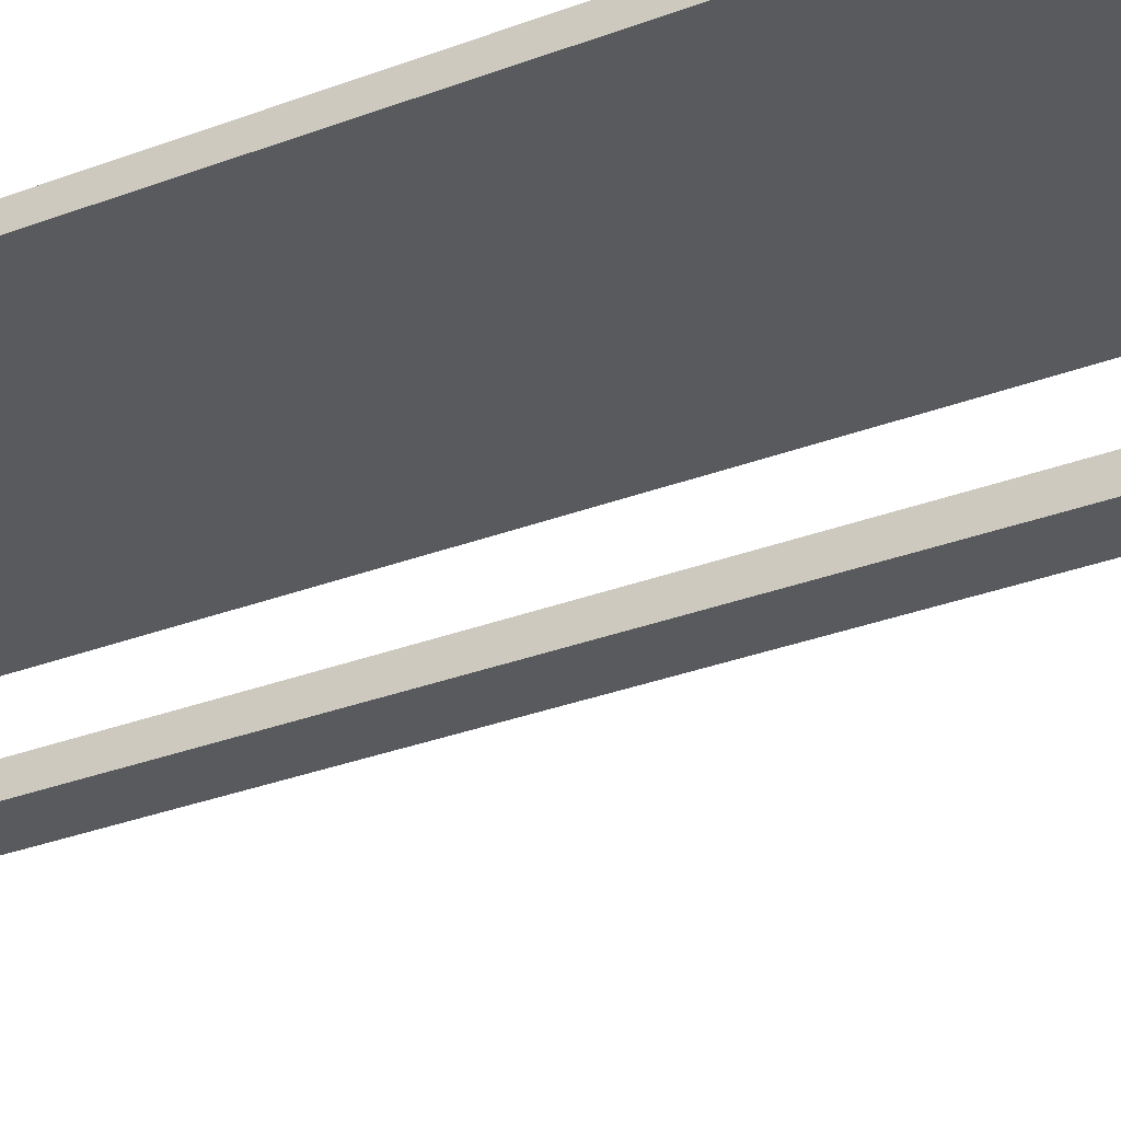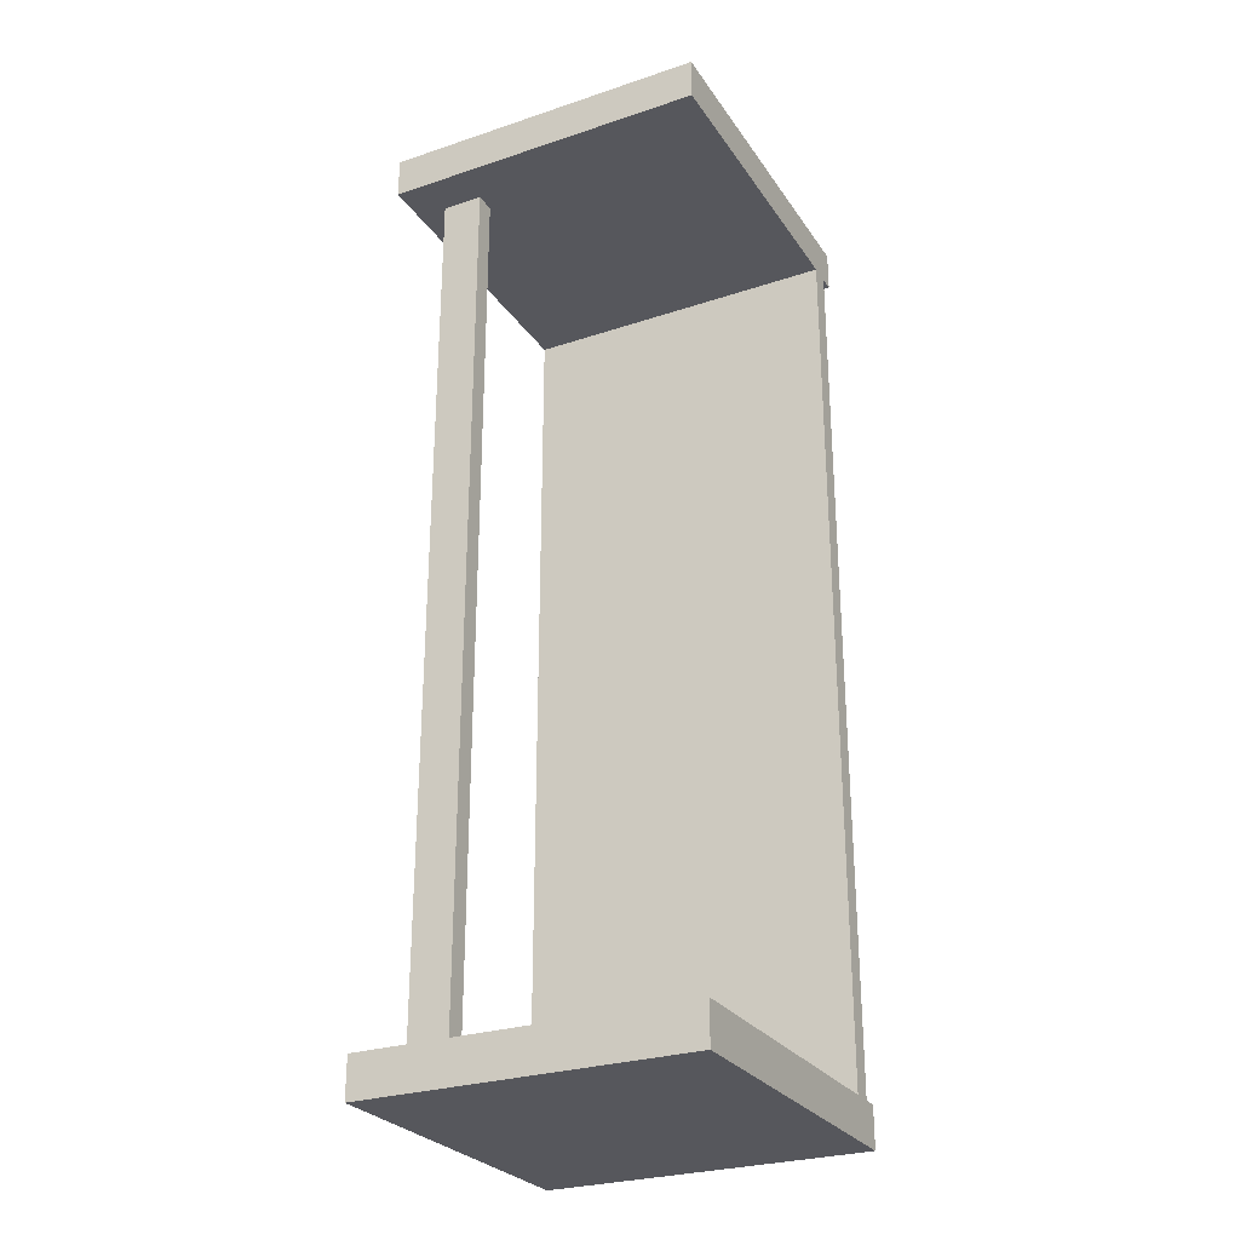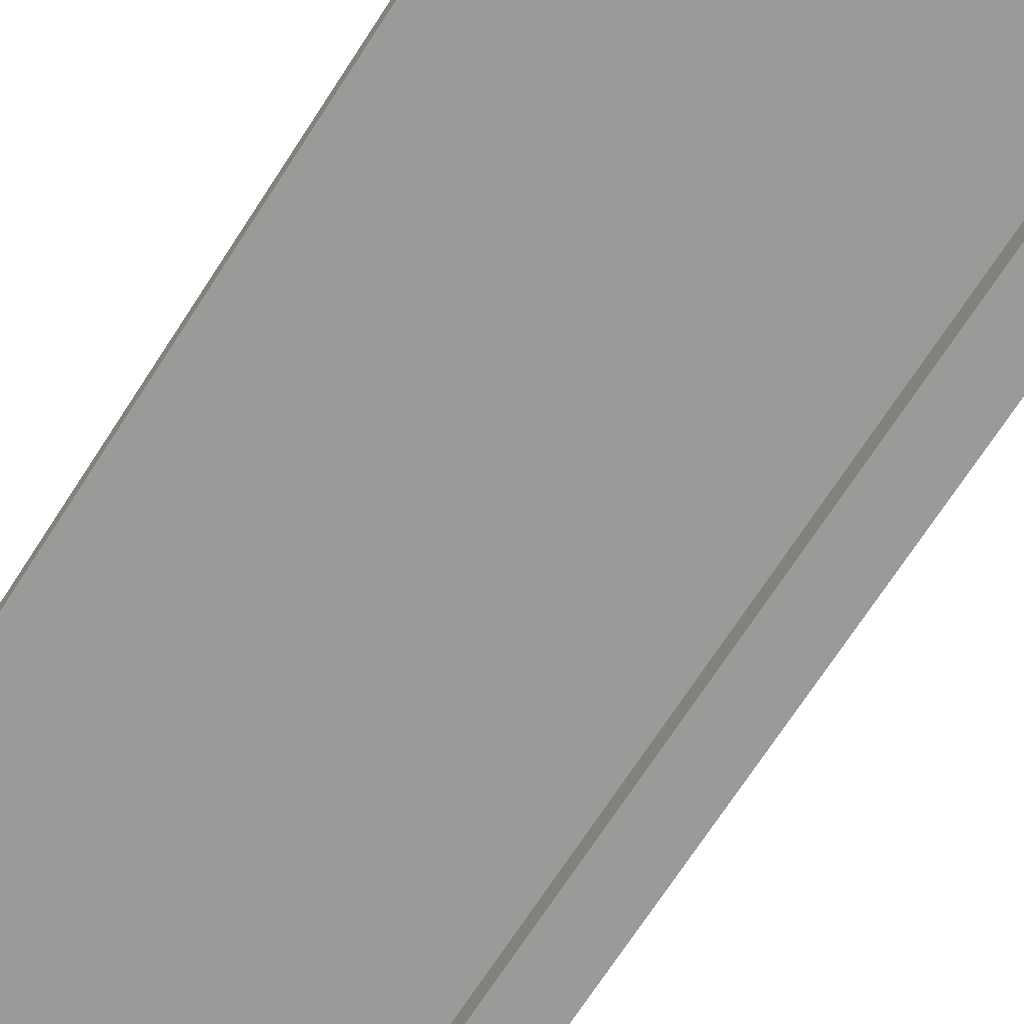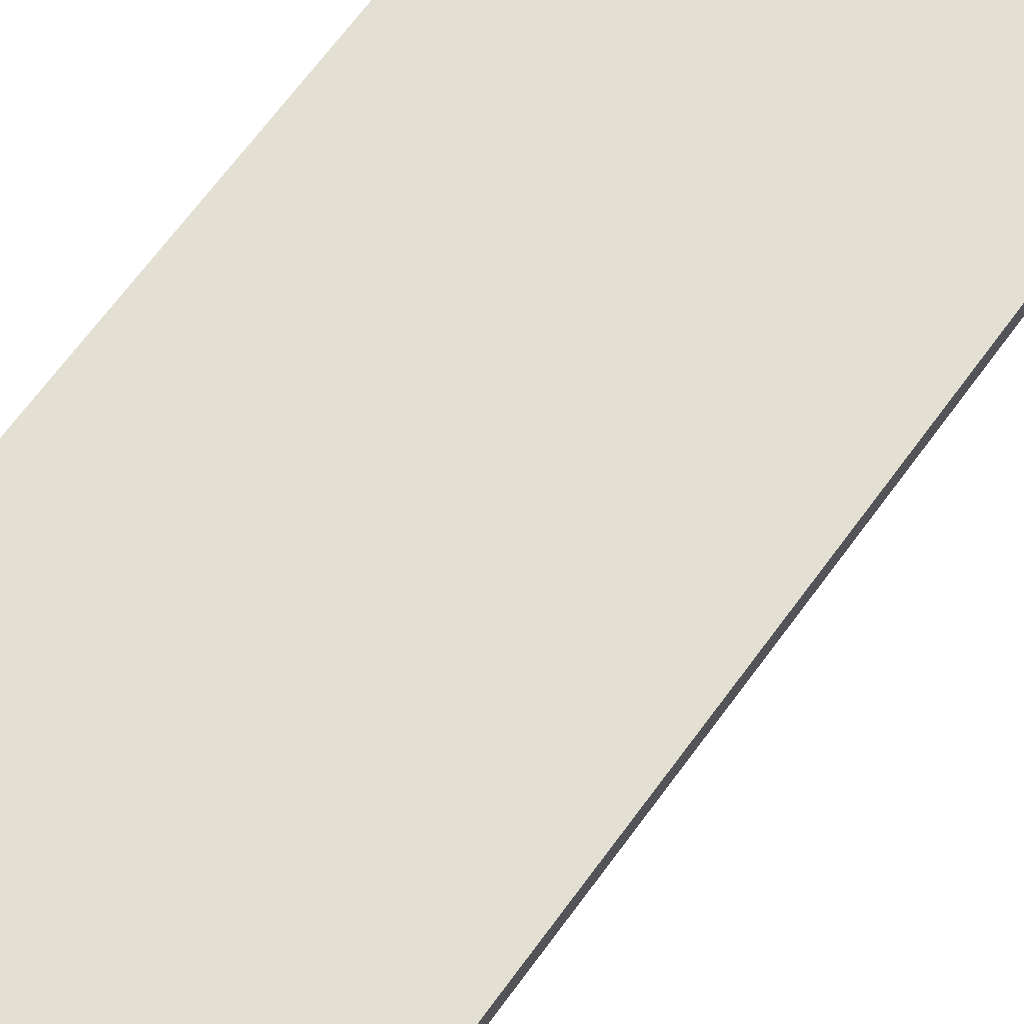
<metadata>
{"format":"obj","ext":"obj","renderer":"f3d","projection":"perspective","resolution":1024,"background":"white","views":[{"elev":-30.7,"azim":-61.2,"up":"+Y"},{"elev":-27.6,"azim":27.0,"up":"+Z"},{"elev":-69.2,"azim":147.3,"up":"+Y"},{"elev":67.0,"azim":36.1,"up":"+Y"}]}
</metadata>
<code>
o mesh10.001_mesh10-geometry
o mesh9.001_mesh9-geometry
v -0.114 -0.1211 -0.449
v -0.09502 -0.1211 -0.4109
v -0.114 -0.1211 -0.4109
v -0.09502 -0.1211 -0.449
v -0.1235 -0.1211 -0.4109
v -0.114 -0.1021 -0.4109
v -0.09502 -0.1021 -0.449
v -0.09502 -0.1021 -0.4109
v -0.08552 -0.1211 0.4109
v -0.114 -0.1021 -0.449
v -0.08552 -0.1021 -0.4109
v -0.09502 -0.1211 0.4109
v -0.08552 -0.1211 -0.4109
v -0.1235 -0.1021 -0.4109
v -0.114 -0.1211 0.4109
v -0.09502 -0.1021 0.4109
v -0.08552 -0.1021 0.4109
v -0.1235 -0.1021 0.4109
v -0.1235 -0.1211 0.4109
v -0.09502 -0.1211 0.449
v -0.09502 -0.1021 0.449
v -0.114 -0.1211 0.449
v -0.114 -0.1021 0.4109
v -0.114 -0.1021 0.449
f 1 2 3
f 2 1 4
f 3 2 1
f 4 1 2
f 2 5 3
f 3 5 2
f 6 1 3
f 3 1 6
f 1 7 4
f 4 7 1
f 4 8 2
f 2 8 4
f 9 5 2
f 2 5 9
f 5 6 3
f 3 6 5
f 1 6 10
f 10 6 1
f 7 1 10
f 10 1 7
f 8 4 7
f 7 4 8
f 11 2 8
f 8 2 11
f 12 5 9
f 9 5 12
f 9 2 13
f 13 2 9
f 6 5 14
f 14 5 6
f 6 8 10
f 10 8 6
f 10 8 7
f 7 8 10
f 2 11 13
f 13 11 2
f 6 11 8
f 8 11 6
f 15 5 12
f 12 5 15
f 9 16 12
f 12 16 9
f 13 17 9
f 9 17 13
f 5 18 14
f 14 18 5
f 14 16 6
f 6 16 14
f 17 13 11
f 11 13 17
f 16 11 6
f 6 11 16
f 5 15 19
f 19 15 5
f 20 15 12
f 12 15 20
f 16 9 17
f 17 9 16
f 21 12 16
f 16 12 21
f 18 5 19
f 19 5 18
f 18 16 14
f 14 16 18
f 11 16 17
f 17 16 11
f 15 20 22
f 22 20 15
f 12 21 20
f 20 21 12
f 23 21 16
f 16 21 23
f 23 16 18
f 18 16 23
f 20 24 22
f 22 24 20
f 24 20 21
f 21 20 24
f 21 23 24
f 24 23 21
o mesh8.001_mesh8-geometry
o mesh7.001_mesh7-geometry
o mesh6.001_mesh6-geometry
v -0.152 0.1592 0.449
v 0.152 0.1592 0.449
v -0.152 0.1592 0.4109
v -0.1235 0.1449 0.449
v 0.152 0.1592 0.4109
v -0.152 0.1449 0.4181
v -0.152 -0.1592 0.449
v -0.09502 0.1449 0.449
v -0.1235 0.1449 0.4109
v 0.152 0.1449 0.4109
v -0.152 0.1449 0.4109
v -0.152 0.1259 0.4181
v -0.1235 0.1259 0.449
v -0.01425 0.1449 0.449
v -0.09502 0.1449 0.4181
v -0.01425 0.1449 0.4109
v 0.152 0.1449 0.4181
v 0.09502 0.1449 0.4109
v -0.1235 0.1259 0.4181
v -0.114 -0.1211 0.449
v -0.152 0.1259 0.4109
v 0.01425 0.1449 0.449
v -0.09502 0.1259 0.449
v -0.1235 0.1449 0.4181
v -0.01425 0.1449 0.4181
v 0.152 0.1259 0.4181
v 0.09502 0.1449 0.4181
v 0.152 -0.1592 0.449
v -0.114 -0.1021 0.449
v -0.152 -0.1592 0.4109
v 0.01425 0.1259 0.449
v 0.01425 0.1449 0.4181
v -0.09502 -0.1021 0.449
v -0.09502 0.1259 0.4181
v 0.152 -0.1592 0.4109
v 0.1235 0.1449 0.4181
v -0.09502 -0.1211 0.449
v -0.114 -0.1211 0.4109
v 0.09502 0.1449 0.449
v -0.01425 0.1259 0.4181
v 0.152 0.1259 0.4109
v 0.1235 0.1259 0.4181
v 0.09502 0.1259 0.4181
v -0.09502 -0.1211 0.4109
v -0.01425 0.1259 0.449
v -0.114 -0.1021 0.4109
v 0.1235 0.1449 0.449
v 0.09502 0.1259 0.449
v 0.01425 0.1259 0.4181
v -0.09502 -0.1021 0.4109
v 0.1235 0.1259 0.449
f 25 26 27
f 27 26 25
f 26 25 28
f 28 25 26
f 29 27 26
f 26 27 29
f 27 30 25
f 25 30 27
f 31 28 25
f 25 28 31
f 32 26 28
f 28 26 32
f 29 33 27
f 27 33 29
f 29 26 34
f 34 26 29
f 35 30 27
f 27 30 35
f 30 36 25
f 25 36 30
f 28 31 37
f 37 31 28
f 25 36 31
f 31 36 25
f 38 26 32
f 32 26 38
f 32 28 39
f 39 28 32
f 40 33 29
f 29 33 40
f 35 27 33
f 33 27 35
f 34 26 41
f 41 26 34
f 34 42 29
f 29 42 34
f 35 33 30
f 30 33 35
f 36 30 43
f 43 30 36
f 37 31 44
f 44 31 37
f 37 43 28
f 28 43 37
f 36 45 31
f 31 45 36
f 46 26 38
f 38 26 46
f 47 38 32
f 32 38 47
f 48 39 28
f 28 39 48
f 32 39 47
f 47 39 32
f 40 49 33
f 33 49 40
f 42 40 29
f 29 40 42
f 41 26 50
f 50 26 41
f 34 41 51
f 51 41 34
f 42 34 51
f 51 34 42
f 48 30 33
f 33 30 48
f 48 43 30
f 30 43 48
f 36 43 45
f 45 43 36
f 52 44 31
f 31 44 52
f 53 37 44
f 44 37 53
f 37 47 43
f 43 47 37
f 48 28 43
f 43 28 48
f 54 31 45
f 45 31 54
f 55 26 46
f 46 26 55
f 46 38 56
f 56 38 46
f 57 38 47
f 47 38 57
f 49 39 48
f 48 39 49
f 58 47 39
f 39 47 58
f 40 42 49
f 49 42 40
f 33 49 48
f 48 49 33
f 50 26 59
f 59 26 50
f 41 50 60
f 60 50 41
f 41 60 51
f 51 60 41
f 51 56 42
f 42 56 51
f 58 45 43
f 43 45 58
f 61 44 52
f 52 44 61
f 52 31 59
f 59 31 52
f 37 53 47
f 47 53 37
f 44 62 53
f 53 62 44
f 58 43 47
f 47 43 58
f 54 59 31
f 31 59 54
f 45 62 54
f 54 62 45
f 63 26 55
f 55 26 63
f 46 56 55
f 55 56 46
f 49 56 38
f 38 56 49
f 61 38 57
f 57 38 61
f 57 47 53
f 53 47 57
f 49 64 39
f 39 64 49
f 58 39 64
f 64 39 58
f 49 42 56
f 56 42 49
f 52 59 26
f 26 59 52
f 50 59 65
f 65 59 50
f 66 60 50
f 50 60 66
f 51 60 63
f 63 60 51
f 51 67 56
f 56 67 51
f 64 45 58
f 58 45 64
f 61 68 44
f 44 68 61
f 69 61 52
f 52 61 69
f 62 44 68
f 68 44 62
f 70 53 62
f 62 53 70
f 59 54 62
f 62 54 59
f 62 45 70
f 70 45 62
f 71 26 63
f 63 26 71
f 63 55 72
f 72 55 63
f 73 55 56
f 56 55 73
f 49 38 64
f 64 38 49
f 38 61 69
f 69 61 38
f 57 74 61
f 61 74 57
f 57 53 74
f 74 53 57
f 26 75 52
f 52 75 26
f 59 74 65
f 65 74 59
f 65 73 50
f 50 73 65
f 66 75 60
f 60 75 66
f 50 67 66
f 66 67 50
f 71 63 60
f 60 63 71
f 51 63 67
f 67 63 51
f 73 56 67
f 67 56 73
f 45 64 65
f 65 64 45
f 68 61 74
f 74 61 68
f 55 69 52
f 52 69 55
f 68 59 62
f 62 59 68
f 70 74 53
f 53 74 70
f 65 70 45
f 45 70 65
f 75 26 71
f 71 26 75
f 72 55 52
f 52 55 72
f 72 67 63
f 63 67 72
f 73 64 55
f 55 64 73
f 69 64 38
f 38 64 69
f 75 72 52
f 52 72 75
f 74 59 68
f 68 59 74
f 74 70 65
f 65 70 74
f 64 73 65
f 65 73 64
f 73 67 50
f 50 67 73
f 66 67 75
f 75 67 66
f 71 60 75
f 75 60 71
f 69 55 64
f 64 55 69
f 72 75 67
f 67 75 72
o mesh5.001_mesh5-geometry
o mesh4.001_mesh4-geometry
o mesh3.001_mesh3-geometry
v -0.152 0.1592 -0.4109
v 0.152 0.1592 -0.449
v -0.152 0.1592 -0.449
v 0.152 0.1592 -0.4109
v -0.1235 0.1449 -0.449
v -0.152 0.1449 -0.4181
v -0.1235 0.1449 -0.4109
v 0.152 0.1449 -0.4109
v -0.152 -0.1592 -0.449
v -0.09502 0.1449 -0.449
v -0.152 0.1259 -0.4181
v -0.152 0.1449 -0.4109
v -0.01425 0.1449 -0.4109
v 0.152 0.1449 -0.4181
v 0.09502 0.1449 -0.4109
v -0.1235 0.1259 -0.449
v -0.01425 0.1449 -0.449
v -0.09502 0.1449 -0.4181
v -0.1235 0.1259 -0.4181
v -0.01425 0.1449 -0.4181
v 0.152 0.1259 -0.4181
v 0.09502 0.1449 -0.4181
v -0.114 -0.1211 -0.449
v -0.152 0.1259 -0.4109
v 0.01425 0.1449 -0.449
v -0.09502 0.1259 -0.449
v -0.1235 0.1449 -0.4181
v 0.152 -0.1592 -0.4109
v 0.1235 0.1449 -0.4181
v 0.01425 0.1449 -0.4181
v 0.152 -0.1592 -0.449
v -0.114 -0.1021 -0.449
v -0.152 -0.1592 -0.4109
v 0.01425 0.1259 -0.449
v -0.09502 -0.1021 -0.449
v -0.09502 0.1259 -0.4181
v 0.152 0.1259 -0.4109
v 0.1235 0.1259 -0.4181
v 0.09502 0.1449 -0.449
v 0.09502 0.1259 -0.4181
v -0.09502 -0.1211 -0.449
v -0.114 -0.1211 -0.4109
v -0.01425 0.1259 -0.4181
v 0.1235 0.1259 -0.449
v -0.09502 -0.1021 -0.4109
v 0.01425 0.1259 -0.4181
v 0.1235 0.1449 -0.449
v -0.09502 -0.1211 -0.4109
v -0.01425 0.1259 -0.449
v -0.114 -0.1021 -0.4109
v 0.09502 0.1259 -0.449
f 76 77 78
f 77 76 79
f 78 77 76
f 79 76 77
f 80 78 77
f 77 78 80
f 78 81 76
f 76 81 78
f 76 82 79
f 79 82 76
f 83 77 79
f 79 77 83
f 78 80 84
f 84 80 78
f 80 77 85
f 85 77 80
f 78 86 81
f 81 86 78
f 76 81 87
f 87 81 76
f 82 76 87
f 87 76 82
f 79 82 88
f 88 82 79
f 89 77 83
f 83 77 89
f 79 90 83
f 83 90 79
f 91 84 80
f 80 84 91
f 84 86 78
f 78 86 84
f 85 77 92
f 92 77 85
f 93 80 85
f 85 80 93
f 94 81 86
f 86 81 94
f 81 82 87
f 87 82 81
f 82 95 88
f 88 95 82
f 79 88 90
f 90 88 79
f 96 77 89
f 89 77 96
f 97 89 83
f 83 89 97
f 97 83 90
f 90 83 97
f 98 84 91
f 91 84 98
f 80 94 91
f 91 94 80
f 84 99 86
f 86 99 84
f 92 77 100
f 100 77 92
f 85 92 101
f 101 92 85
f 80 93 102
f 102 93 80
f 101 93 85
f 85 93 101
f 81 94 102
f 102 94 81
f 99 94 86
f 86 94 99
f 82 81 102
f 102 81 82
f 102 95 82
f 82 95 102
f 95 90 88
f 88 90 95
f 103 77 96
f 96 77 103
f 104 96 89
f 89 96 104
f 97 104 89
f 89 104 97
f 90 105 97
f 97 105 90
f 84 98 106
f 106 98 84
f 98 91 107
f 107 91 98
f 94 80 102
f 102 80 94
f 94 101 91
f 91 101 94
f 99 84 108
f 108 84 99
f 100 77 109
f 109 77 100
f 105 92 100
f 100 92 105
f 101 92 110
f 110 92 101
f 102 93 95
f 95 93 102
f 93 101 111
f 111 101 93
f 94 99 111
f 111 99 94
f 105 90 95
f 95 90 105
f 77 103 106
f 106 103 77
f 112 103 96
f 96 103 112
f 96 104 113
f 113 104 96
f 114 104 97
f 97 104 114
f 105 115 97
f 97 115 105
f 106 98 116
f 116 98 106
f 103 84 106
f 106 84 103
f 101 107 91
f 91 107 101
f 107 117 98
f 98 117 107
f 101 94 111
f 111 94 101
f 84 103 108
f 108 103 84
f 108 117 99
f 99 117 108
f 109 77 114
f 114 77 109
f 109 105 100
f 100 105 109
f 92 105 95
f 95 105 92
f 110 92 116
f 116 92 110
f 107 101 110
f 110 101 107
f 93 118 95
f 95 118 93
f 118 93 111
f 111 93 118
f 111 99 118
f 118 99 111
f 106 119 77
f 77 119 106
f 112 120 103
f 103 120 112
f 96 121 112
f 112 121 96
f 104 119 113
f 113 119 104
f 113 115 96
f 96 115 113
f 104 114 122
f 122 114 104
f 115 114 97
f 97 114 115
f 115 105 121
f 121 105 115
f 98 123 116
f 116 123 98
f 106 116 124
f 124 116 106
f 117 107 125
f 125 107 117
f 123 98 117
f 117 98 123
f 117 108 103
f 103 108 117
f 125 99 117
f 117 99 125
f 114 77 122
f 122 77 114
f 126 109 114
f 114 109 126
f 105 109 121
f 121 109 105
f 118 92 95
f 95 92 118
f 124 116 92
f 92 116 124
f 116 120 110
f 110 120 116
f 120 107 110
f 110 107 120
f 112 118 99
f 99 118 112
f 106 126 119
f 119 126 106
f 122 77 119
f 119 77 122
f 112 125 120
f 120 125 112
f 123 103 120
f 120 103 123
f 96 115 121
f 121 115 96
f 112 121 118
f 118 121 112
f 119 104 122
f 122 104 119
f 119 115 113
f 113 115 119
f 114 115 126
f 126 115 114
f 120 116 123
f 123 116 120
f 106 124 109
f 109 124 106
f 107 120 125
f 125 120 107
f 117 103 123
f 123 103 117
f 99 125 112
f 112 125 99
f 106 109 126
f 126 109 106
f 109 118 121
f 121 118 109
f 92 118 124
f 124 118 92
f 115 119 126
f 126 119 115
f 118 109 124
f 124 109 118
o mesh2.001_mesh2-geometry
o mesh1.001_mesh1-geometry
v -0.01425 0.1449 0.449
v -0.01425 0.1259 0.4181
v -0.01425 0.1259 0.449
v -0.01425 0.1449 0.4181
v 0.01425 0.1259 0.449
v 0.01425 0.1449 0.4181
v -0.09502 0.1449 0.4181
v 0.01425 0.1259 0.4181
v 0.01425 0.1449 0.449
v 0.152 0.1449 -0.4181
v -0.09502 0.1259 0.4181
v -0.152 0.1259 -0.4181
v 0.09502 0.1449 0.4181
v -0.09502 0.1259 0.449
v -0.1235 0.1449 0.4181
v 0.09502 0.1259 0.4181
v 0.1235 0.1449 0.4181
v -0.09502 0.1449 0.449
v -0.1235 0.1259 0.4181
v -0.152 0.1449 0.4181
v -0.1235 0.1449 0.449
v 0.1235 0.1259 0.4181
v 0.152 0.1449 0.4181
v 0.09502 0.1449 0.449
v -0.1235 0.1259 0.449
v -0.152 0.1259 0.4181
v -0.152 0.1449 -0.4181
v 0.152 0.1259 0.4181
v 0.1235 0.1259 0.449
v 0.1235 0.1449 0.449
v 0.09502 0.1259 0.449
v 0.1235 0.1449 -0.4181
v 0.152 0.1259 -0.4181
v 0.1235 0.1259 -0.4181
v 0.09502 0.1449 -0.4181
v -0.1235 0.1449 -0.4181
v -0.1235 0.1259 -0.4181
v 0.1235 0.1449 -0.449
v 0.01425 0.1449 -0.4181
v -0.09502 0.1449 -0.4181
v -0.09502 0.1259 -0.4181
v 0.09502 0.1259 -0.4181
v 0.1235 0.1259 -0.449
v 0.09502 0.1449 -0.449
v 0.01425 0.1259 -0.4181
v -0.01425 0.1449 -0.4181
v -0.1235 0.1259 -0.449
v -0.09502 0.1449 -0.449
v -0.01425 0.1259 -0.4181
v 0.09502 0.1259 -0.449
v 0.01425 0.1449 -0.449
v -0.1235 0.1449 -0.449
v -0.09502 0.1259 -0.449
v 0.01425 0.1259 -0.449
v -0.01425 0.1449 -0.449
v -0.01425 0.1259 -0.449
f 127 128 129
f 128 127 130
f 129 128 127
f 130 127 128
f 128 131 129
f 129 131 128
f 131 127 129
f 129 127 131
f 127 132 130
f 130 132 127
f 133 128 130
f 130 128 133
f 131 128 134
f 134 128 131
f 127 131 135
f 135 131 127
f 132 127 135
f 135 127 132
f 132 136 130
f 130 136 132
f 128 133 137
f 137 133 128
f 130 136 133
f 133 136 130
f 128 138 134
f 134 138 128
f 132 131 134
f 134 131 132
f 131 132 135
f 135 132 131
f 139 136 132
f 132 136 139
f 133 140 137
f 137 140 133
f 137 138 128
f 128 138 137
f 133 136 141
f 141 136 133
f 134 138 142
f 142 138 134
f 142 132 134
f 134 132 142
f 143 136 139
f 139 136 143
f 132 142 139
f 139 142 132
f 140 133 144
f 144 133 140
f 140 145 137
f 137 145 140
f 145 138 137
f 137 138 145
f 141 136 146
f 146 136 141
f 147 133 141
f 141 133 147
f 142 138 148
f 148 138 142
f 136 143 149
f 149 143 136
f 150 143 139
f 139 143 150
f 142 150 139
f 139 150 142
f 133 147 144
f 144 147 133
f 147 140 144
f 144 140 147
f 145 140 151
f 151 140 145
f 138 145 152
f 152 145 138
f 146 136 153
f 153 136 146
f 146 145 141
f 141 145 146
f 145 147 141
f 141 147 145
f 148 138 154
f 154 138 148
f 155 142 148
f 148 142 155
f 143 154 149
f 149 154 143
f 154 136 149
f 149 136 154
f 143 150 156
f 156 150 143
f 150 142 157
f 157 142 150
f 140 147 151
f 151 147 140
f 147 145 151
f 151 145 147
f 145 146 152
f 152 146 145
f 146 138 152
f 152 138 146
f 153 136 158
f 158 136 153
f 138 146 153
f 153 146 138
f 154 138 159
f 159 138 154
f 154 143 148
f 148 143 154
f 142 155 157
f 157 155 142
f 143 155 148
f 148 155 143
f 136 154 159
f 159 154 136
f 150 155 156
f 156 155 150
f 155 143 156
f 156 143 155
f 155 150 157
f 157 150 155
f 136 160 158
f 158 160 136
f 153 158 161
f 161 158 153
f 162 138 153
f 153 138 162
f 159 138 163
f 163 138 159
f 160 136 159
f 159 136 160
f 160 164 158
f 158 164 160
f 164 161 158
f 158 161 164
f 153 161 165
f 165 161 153
f 138 162 163
f 163 162 138
f 153 166 162
f 162 166 153
f 159 163 167
f 167 163 159
f 159 168 160
f 160 168 159
f 164 160 169
f 169 160 164
f 161 164 170
f 170 164 161
f 161 171 165
f 165 171 161
f 153 165 172
f 172 165 153
f 162 173 163
f 163 173 162
f 153 172 166
f 166 172 153
f 174 162 166
f 166 162 174
f 173 167 163
f 163 167 173
f 159 167 175
f 175 167 159
f 159 171 168
f 168 171 159
f 176 160 168
f 168 160 176
f 160 176 169
f 169 176 160
f 176 164 169
f 169 164 176
f 164 176 170
f 170 176 164
f 176 161 170
f 170 161 176
f 171 161 168
f 168 161 171
f 171 177 165
f 165 177 171
f 177 172 165
f 165 172 177
f 173 162 178
f 178 162 173
f 172 167 166
f 166 167 172
f 162 174 178
f 178 174 162
f 167 174 166
f 166 174 167
f 167 173 179
f 179 173 167
f 167 172 175
f 175 172 167
f 159 175 171
f 171 175 159
f 161 176 168
f 168 176 161
f 177 171 180
f 180 171 177
f 172 177 181
f 181 177 172
f 174 173 178
f 178 173 174
f 174 167 179
f 179 167 174
f 173 174 179
f 179 174 173
f 172 182 175
f 175 182 172
f 182 171 175
f 175 171 182
f 171 182 180
f 180 182 171
f 182 177 180
f 180 177 182
f 177 182 181
f 181 182 177
f 182 172 181
f 181 172 182

</code>
